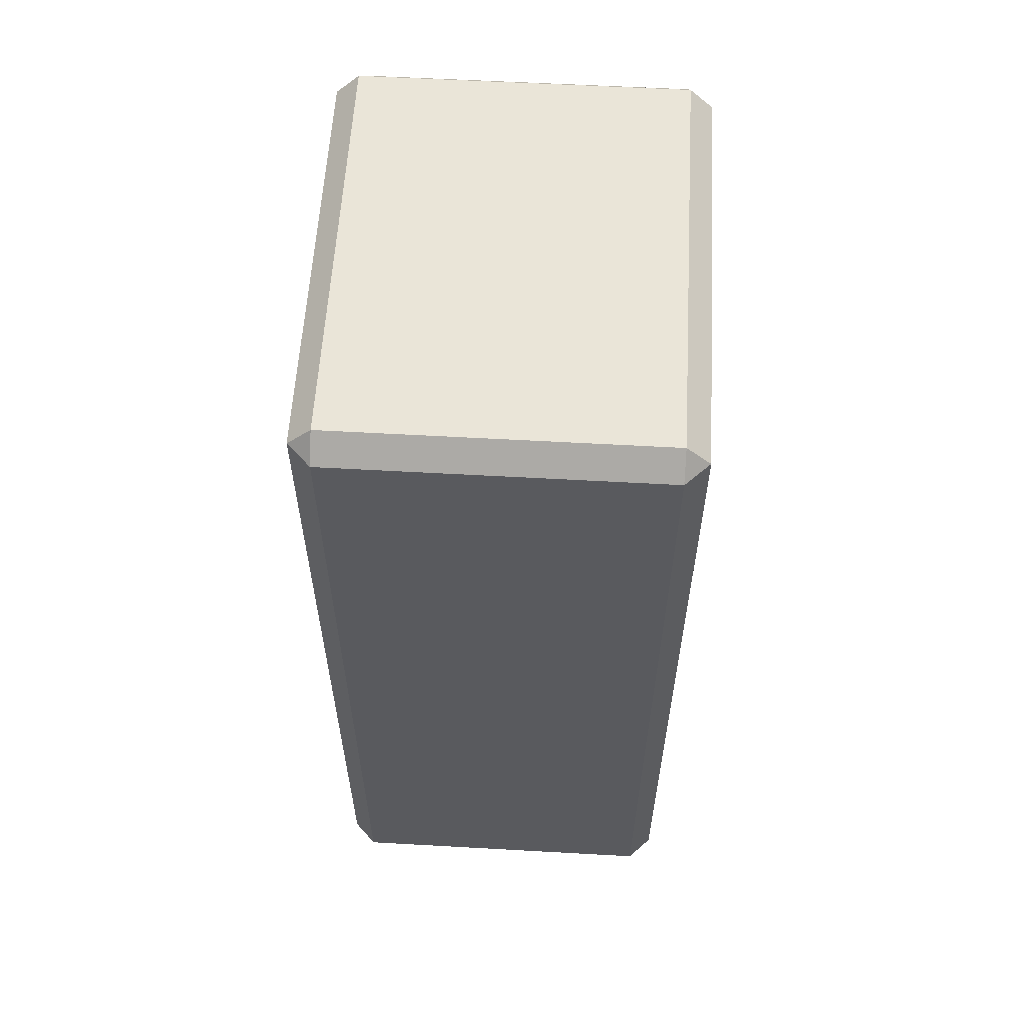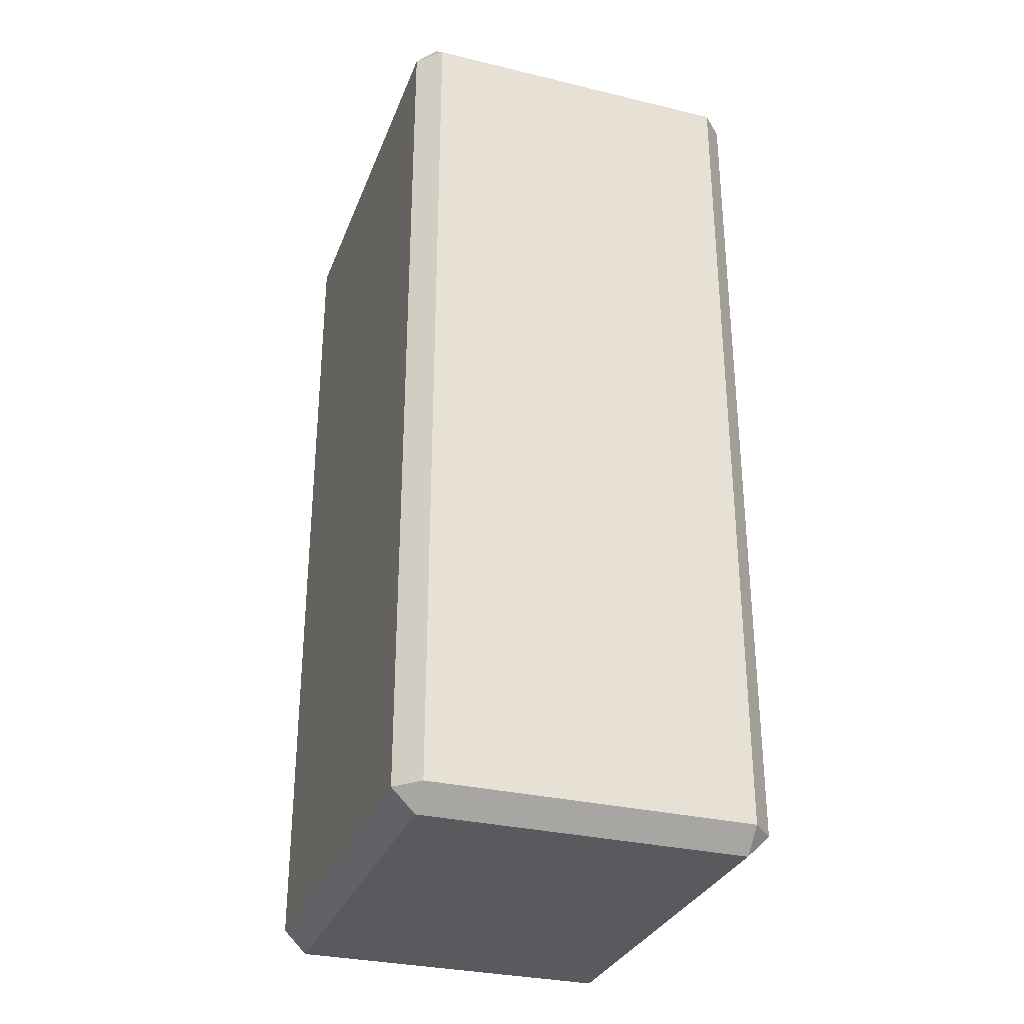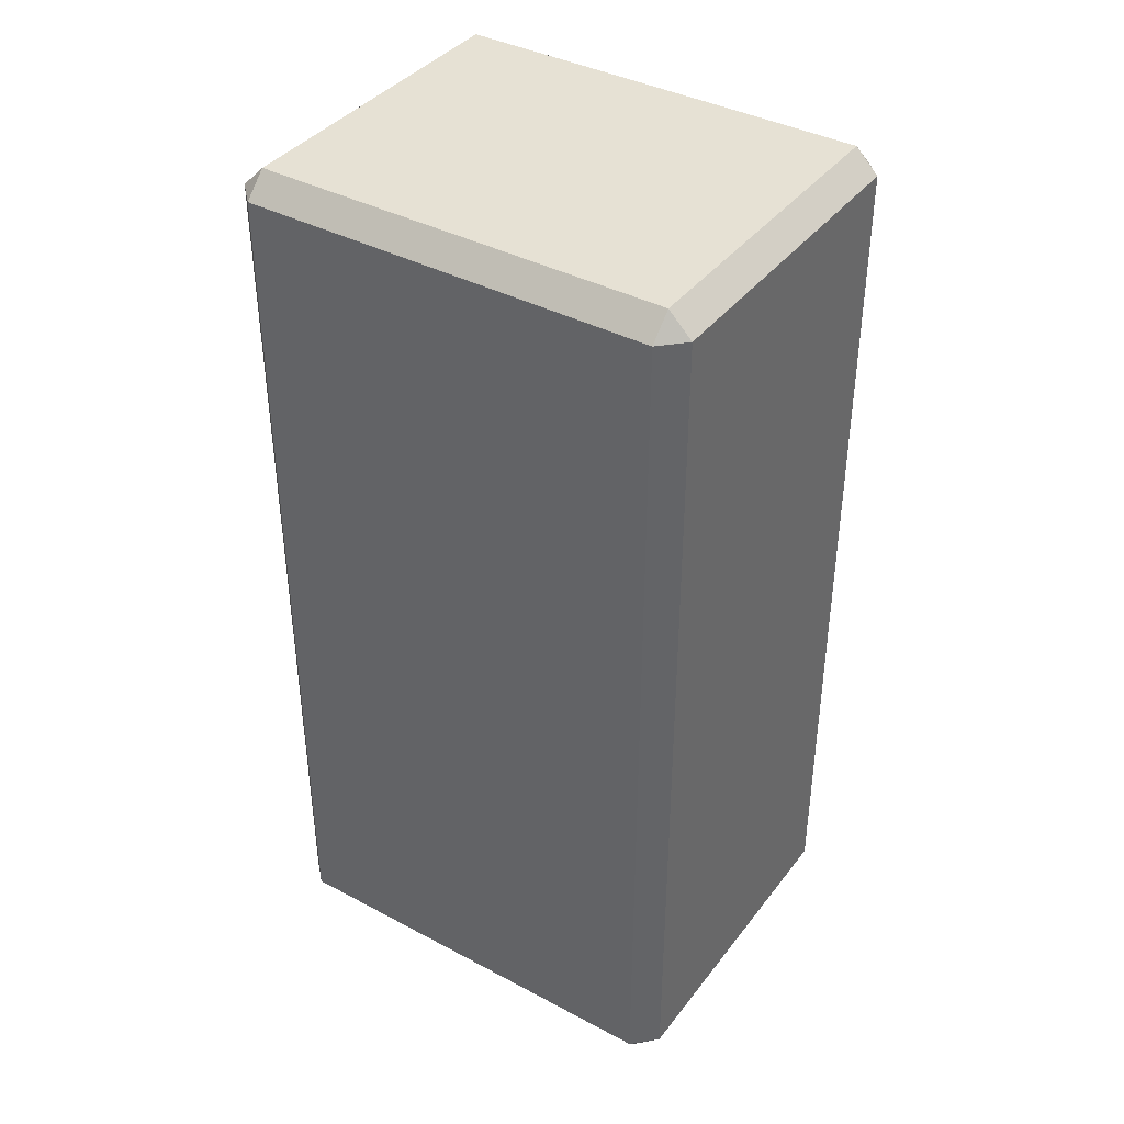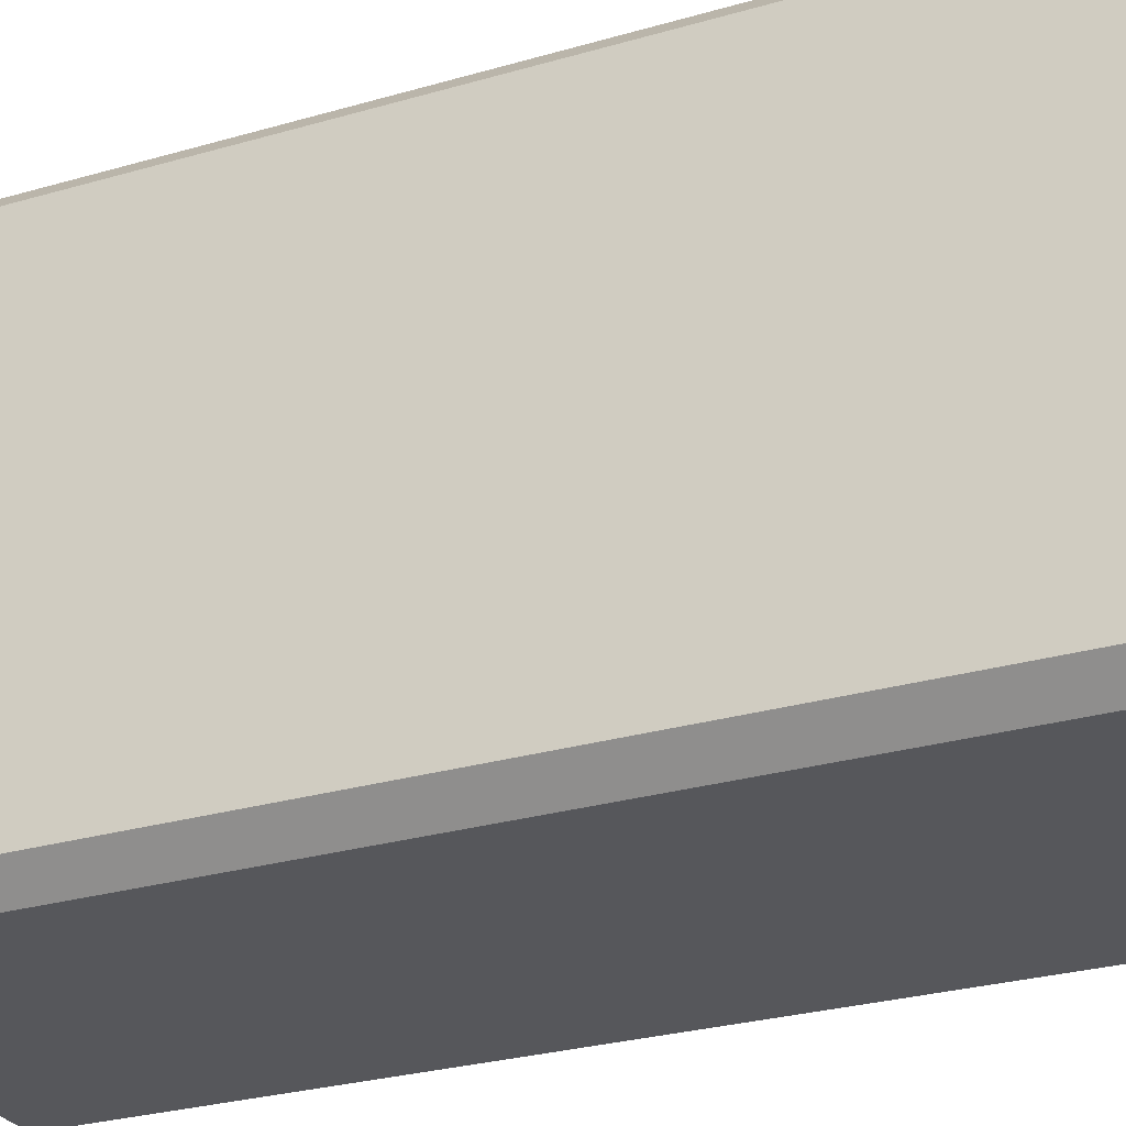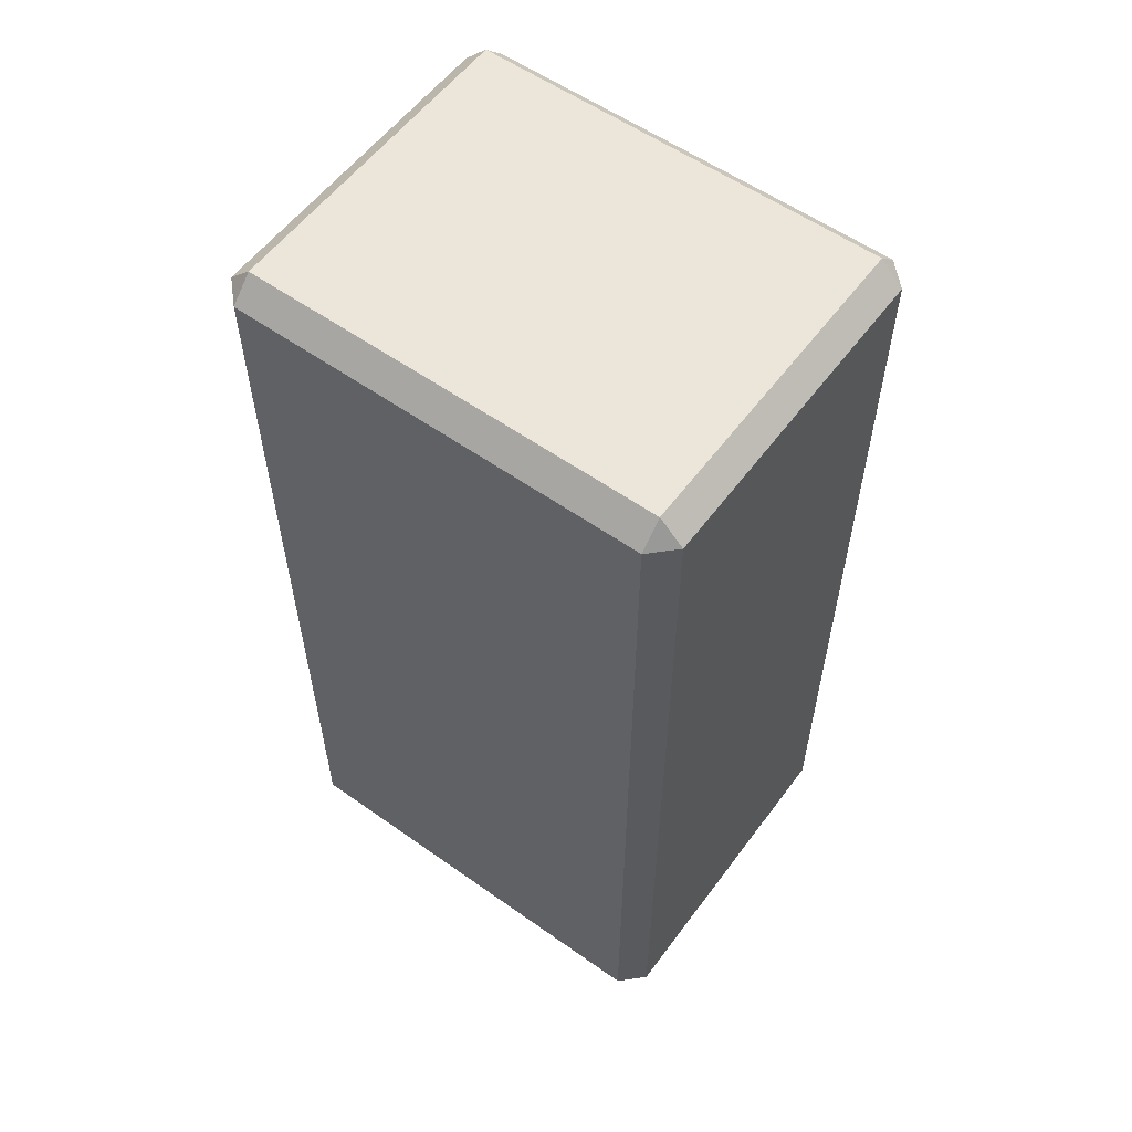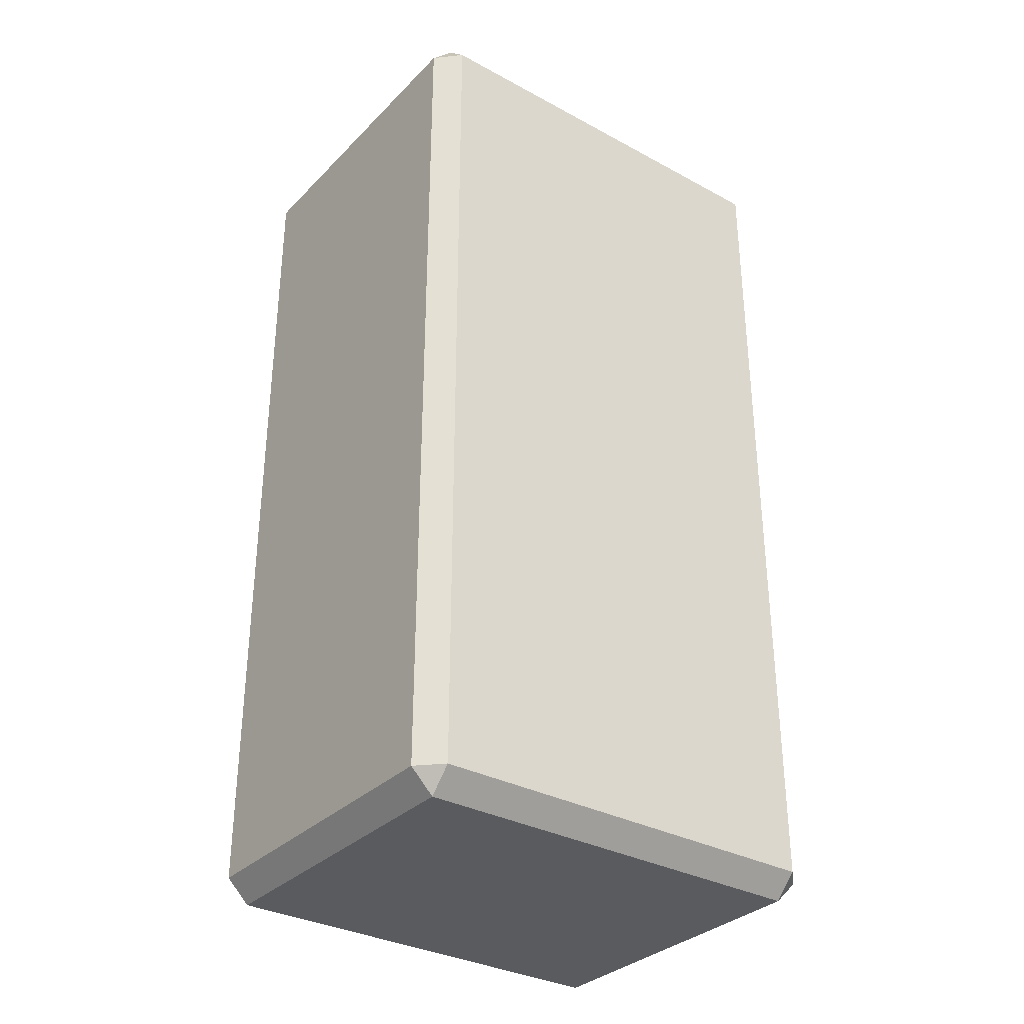
<metadata>
{"format":"obj","ext":"obj","renderer":"f3d","projection":"perspective","resolution":1024,"background":"white","views":[{"elev":58.7,"azim":-176.7,"up":"+Z"},{"elev":-31.0,"azim":161.1,"up":"+Z"},{"elev":39.2,"azim":-56.5,"up":"+Z"},{"elev":-27.1,"azim":-65.5,"up":"+Y"},{"elev":57.2,"azim":126.3,"up":"+Z"},{"elev":-32.9,"azim":-126.7,"up":"+Z"}]}
</metadata>
<code>
o Cube
v 0.14 0.18 -0.4
v 0.14 0.2 -0.38
v 0.16 0.18 -0.38
v 0.14 -0.2 -0.38
v 0.14 -0.18 -0.4
v 0.16 -0.18 -0.38
v 0.16 0.18 0.38
v 0.14 0.2 0.38
v 0.14 0.18 0.4
v 0.16 -0.18 0.38
v 0.14 -0.18 0.4
v 0.14 -0.2 0.38
v -0.14 0.18 -0.4
v -0.16 0.18 -0.38
v -0.14 0.2 -0.38
v -0.16 -0.18 -0.38
v -0.14 -0.18 -0.4
v -0.14 -0.2 -0.38
v -0.16 0.18 0.38
v -0.14 0.18 0.4
v -0.14 0.2 0.38
v -0.14 -0.2 0.38
v -0.14 -0.18 0.4
v -0.16 -0.18 0.38
f 18 4 12 22
f 24 19 14 16
f 11 9 20 23
f 2 15 21 8
f 6 3 7 10
f 1 2 3
f 4 5 6
f 7 8 9
f 10 11 12
f 13 14 15
f 16 17 18
f 19 20 21
f 22 23 24
f 18 22 24 16
f 4 18 17 5
f 3 6 5 1
f 23 20 19 24
f 9 11 10 7
f 13 17 16 14
f 8 21 20 9
f 2 8 7 3
f 22 12 11 23
f 21 15 14 19
f 15 2 1 13
f 12 4 6 10
f 17 13 1 5

</code>
